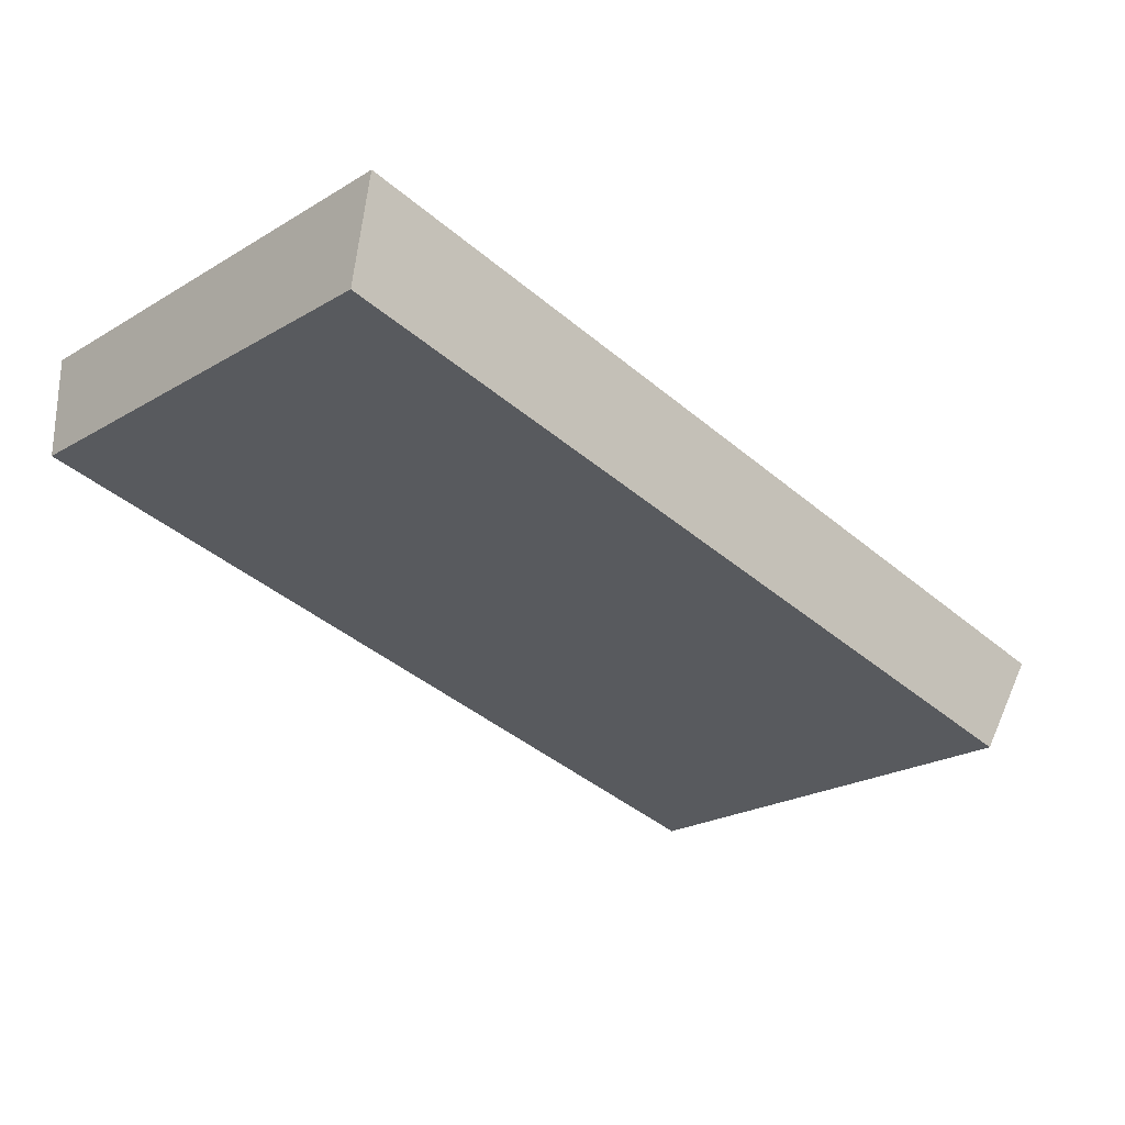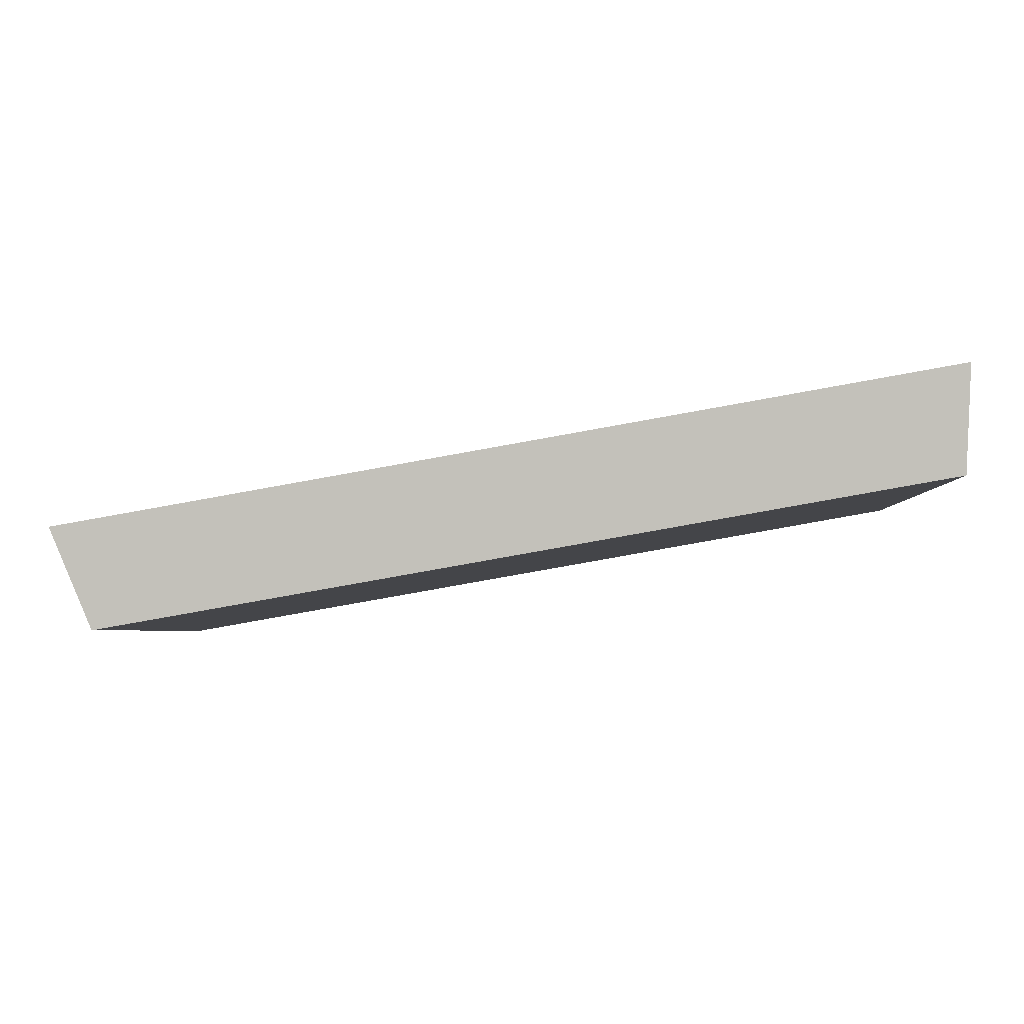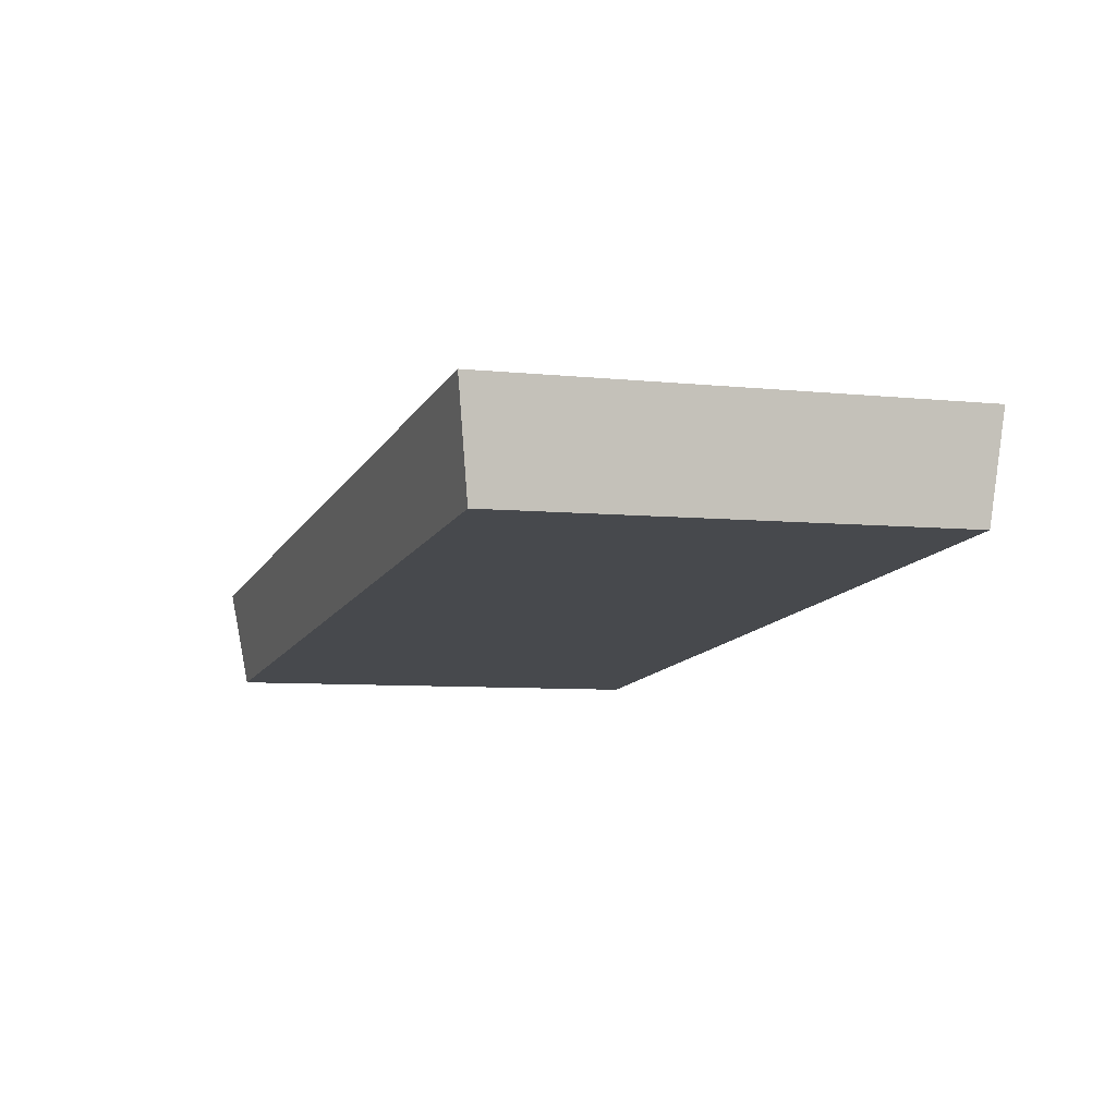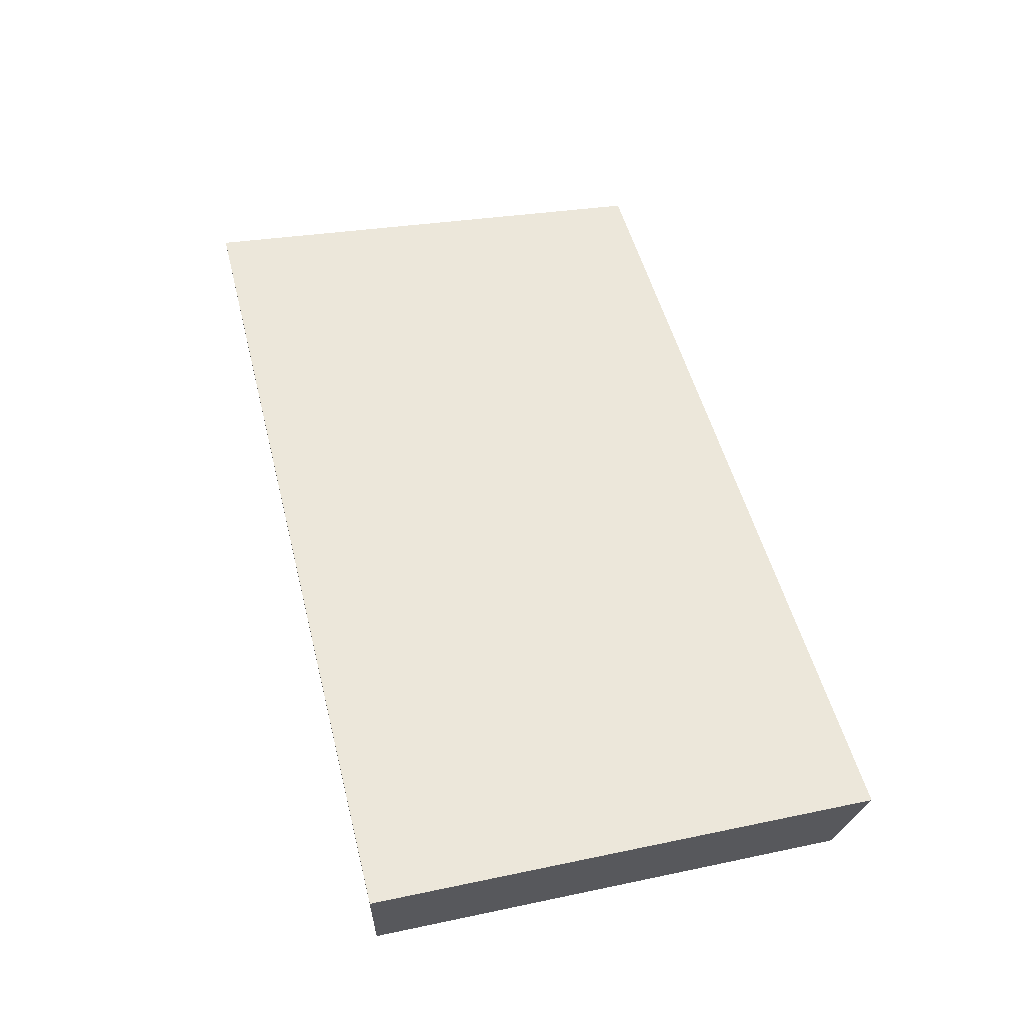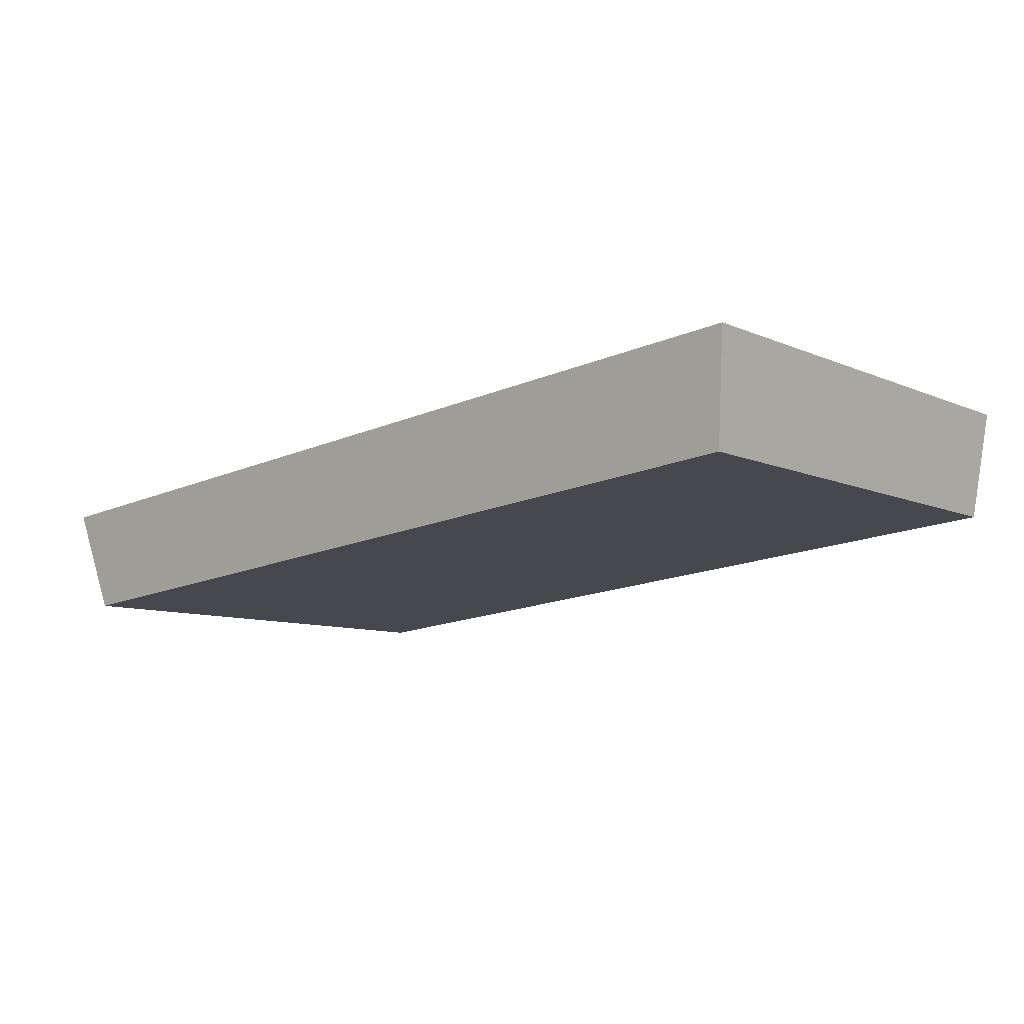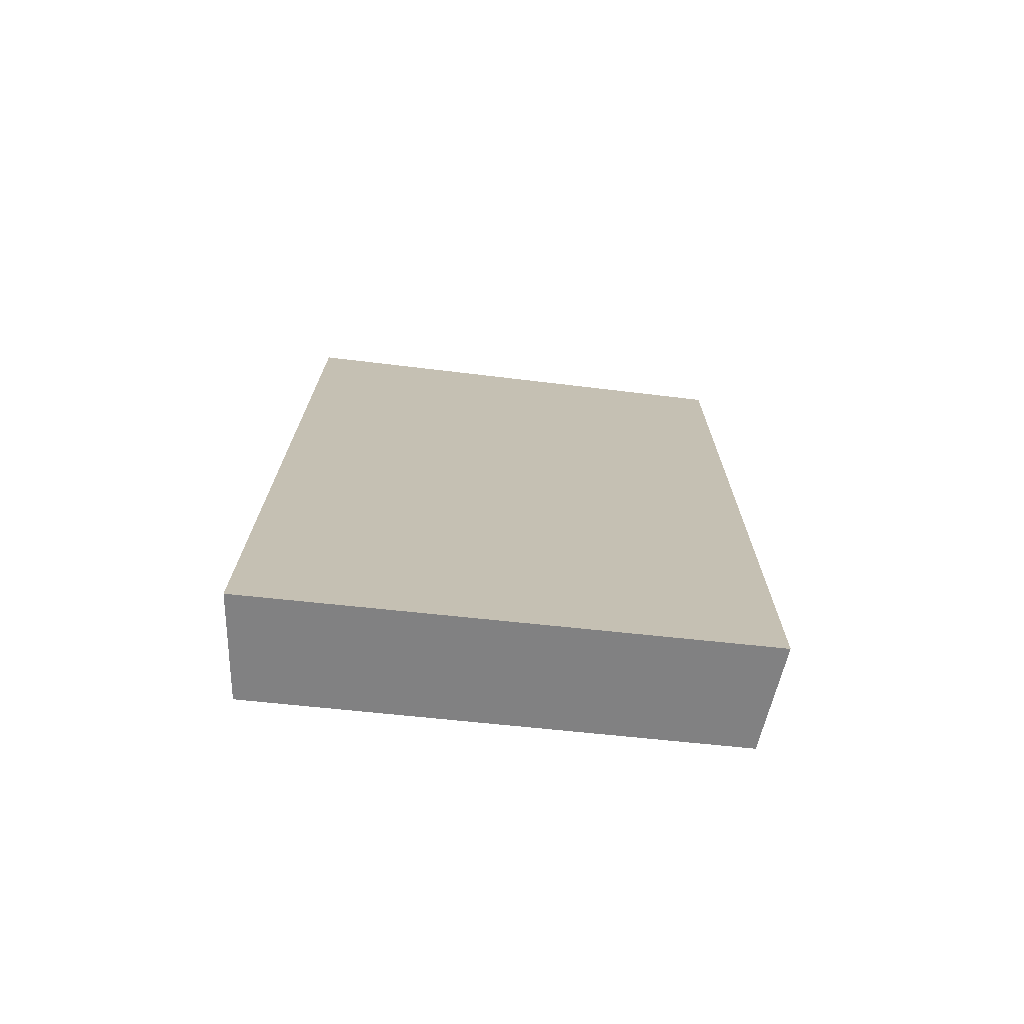
<metadata>
{"format":"obj","ext":"obj","renderer":"f3d","projection":"perspective","resolution":1024,"background":"white","views":[{"elev":-29.1,"azim":136.6,"up":"+Z"},{"elev":2.3,"azim":1.2,"up":"+Z"},{"elev":-24.2,"azim":-110.5,"up":"+Z"},{"elev":60.4,"azim":76.0,"up":"+Z"},{"elev":-0.7,"azim":41.0,"up":"+Z"},{"elev":27.6,"azim":90.3,"up":"+Z"}]}
</metadata>
<code>
v 2.043 0.1169 2.516
v 2.029 0.1169 2.513
v 2.029 0.125 2.512
v 2.043 0.125 2.515
v 2.028 0.1254 2.514
v 2.029 0.125 2.512
v 2.029 0.1169 2.513
v 2.028 0.1169 2.515
v 2.043 0.1254 2.517
v 2.043 0.125 2.515
v 2.029 0.125 2.512
v 2.028 0.1254 2.514
v 2.028 0.1169 2.515
v 2.029 0.1169 2.513
v 2.043 0.1169 2.516
v 2.043 0.1169 2.518
v 2.043 0.1169 2.518
v 2.043 0.1169 2.516
v 2.043 0.125 2.515
v 2.043 0.1254 2.517
v 2.043 0.1254 2.517
v 2.028 0.1254 2.514
v 2.028 0.1169 2.515
v 2.043 0.1169 2.518
f 1 2 3
f 1 3 4
f 5 6 7
f 5 7 8
f 9 10 11
f 9 11 12
f 13 14 15
f 13 15 16
f 17 18 19
f 17 19 20
f 21 22 23
f 21 23 24

</code>
